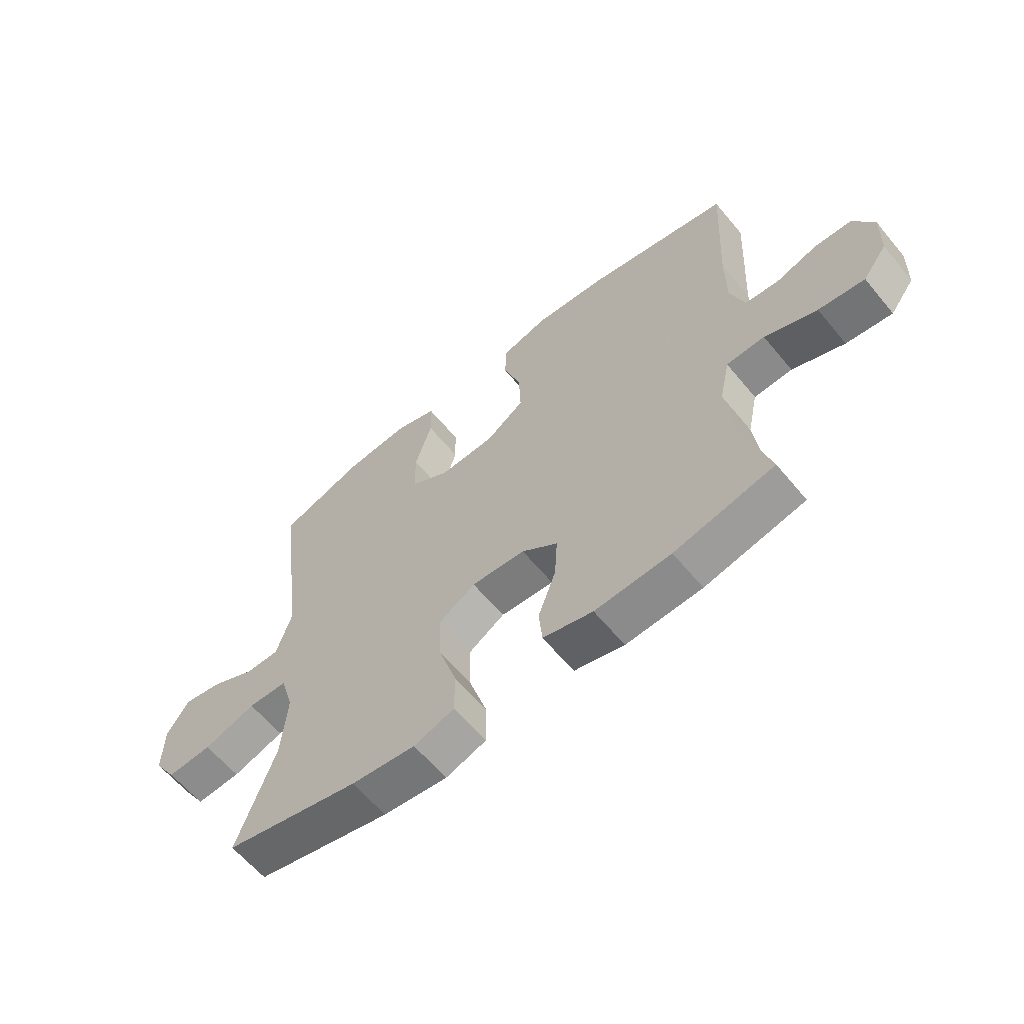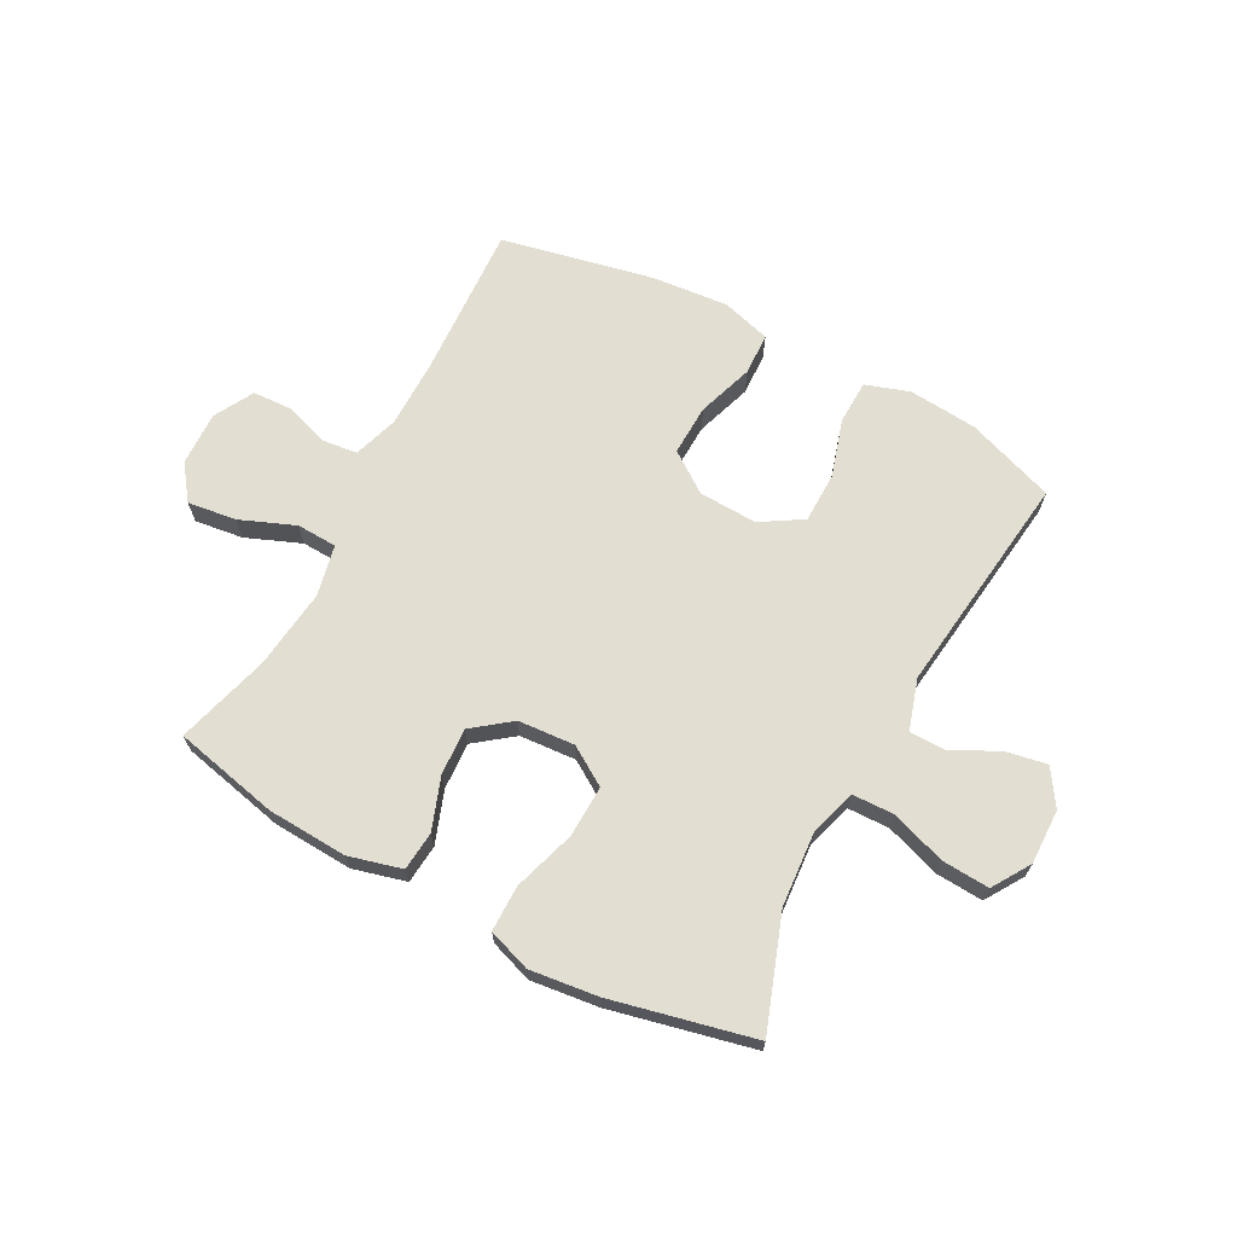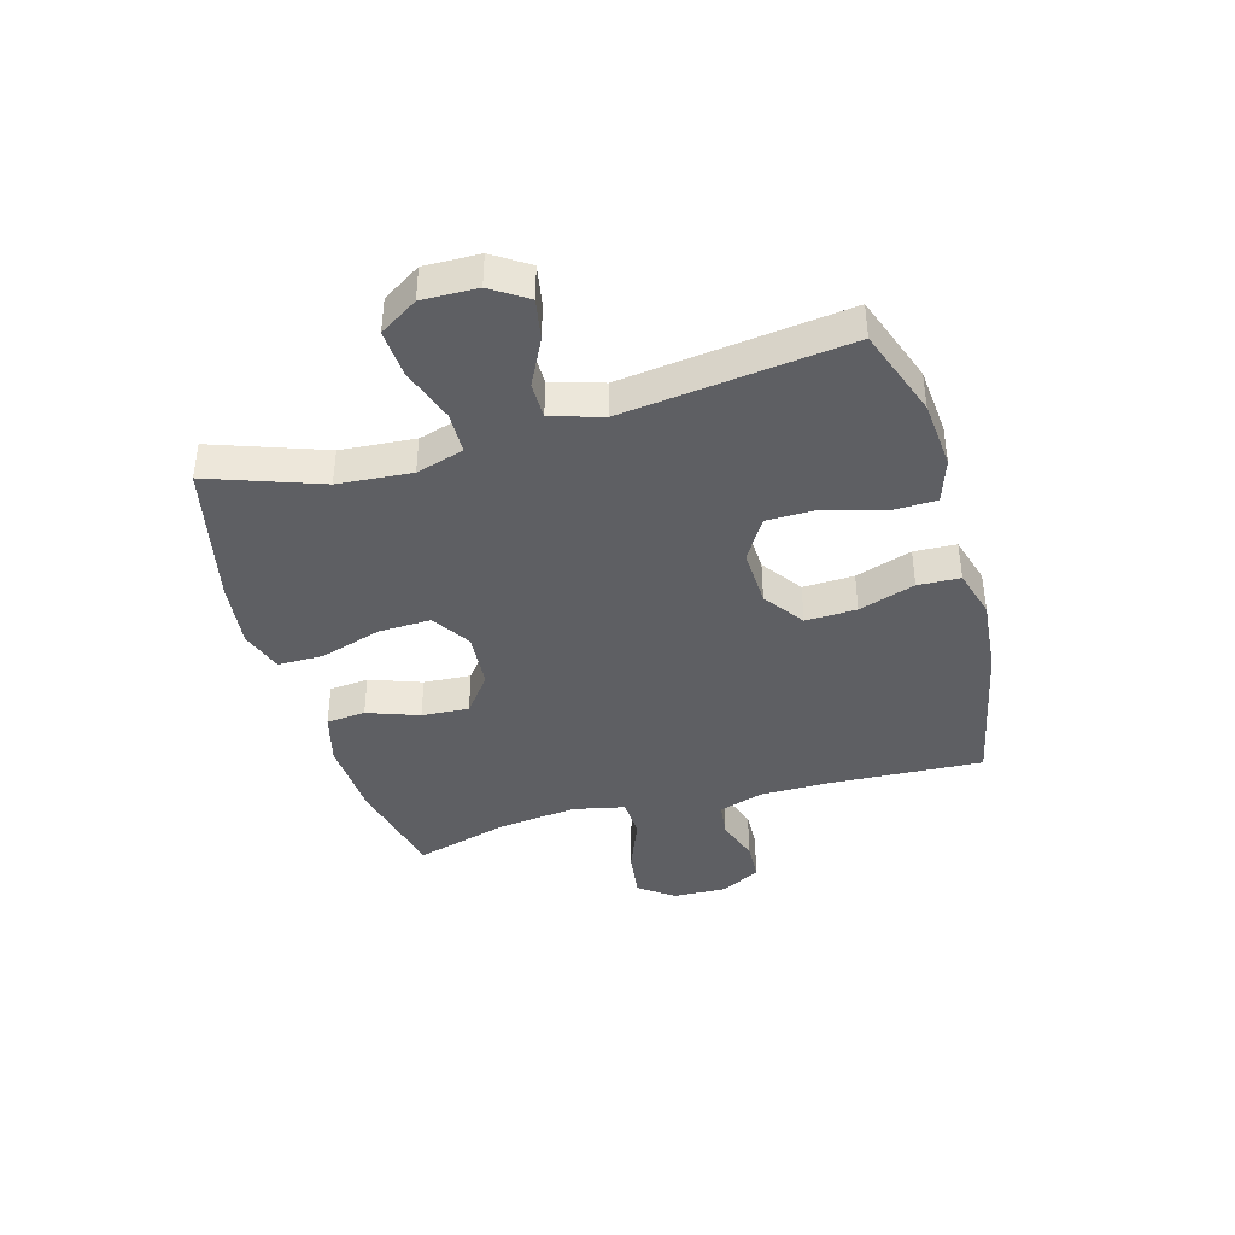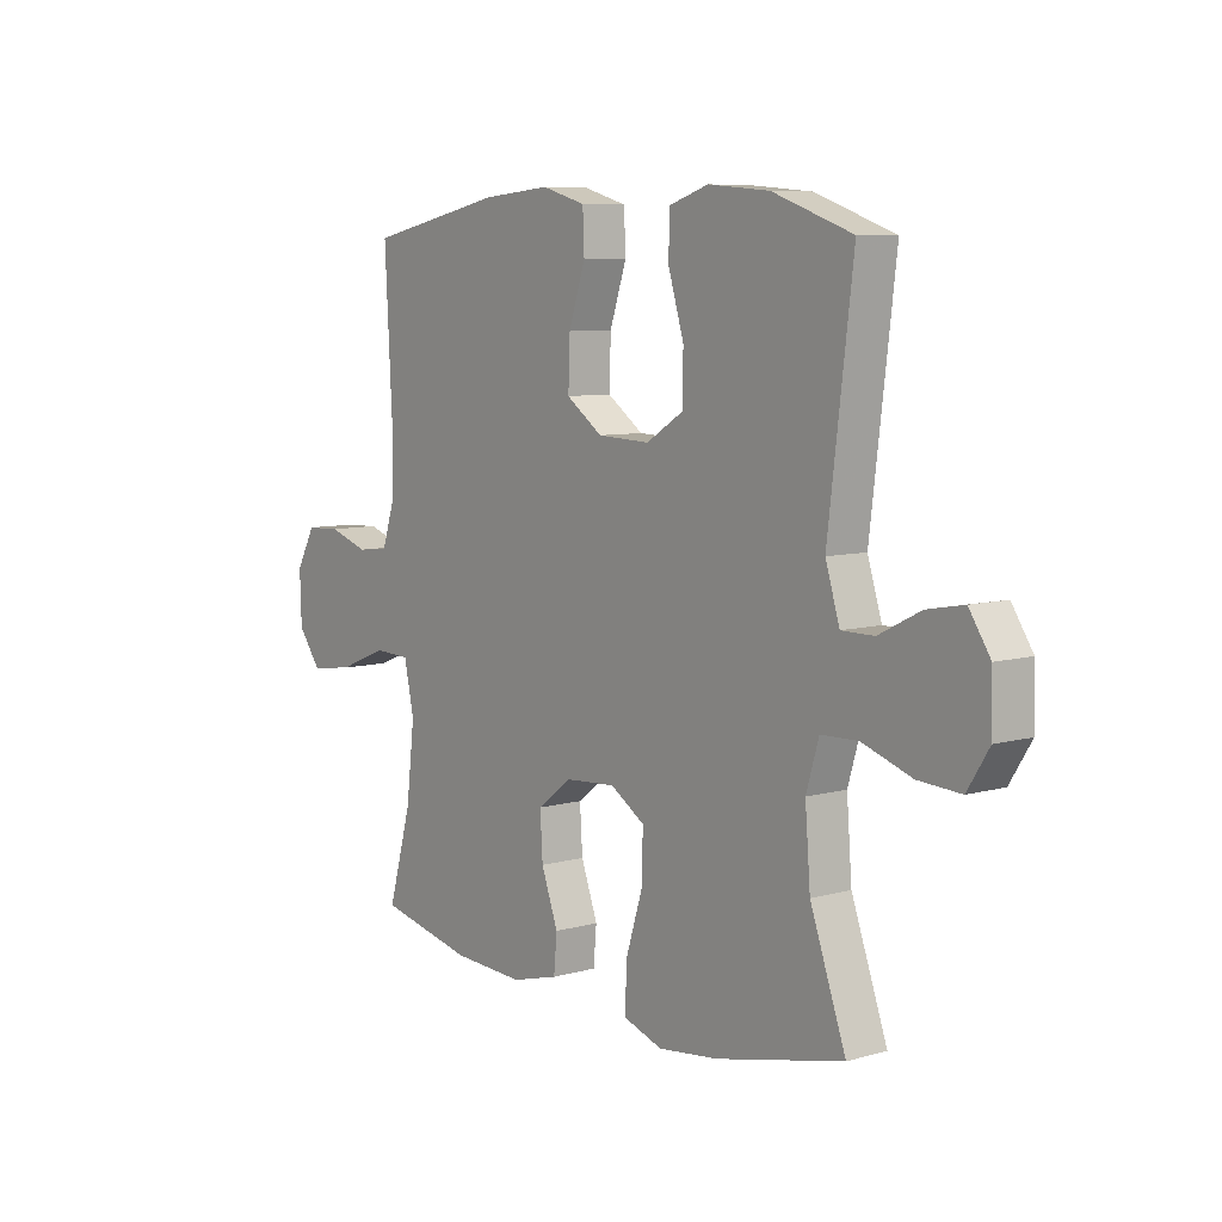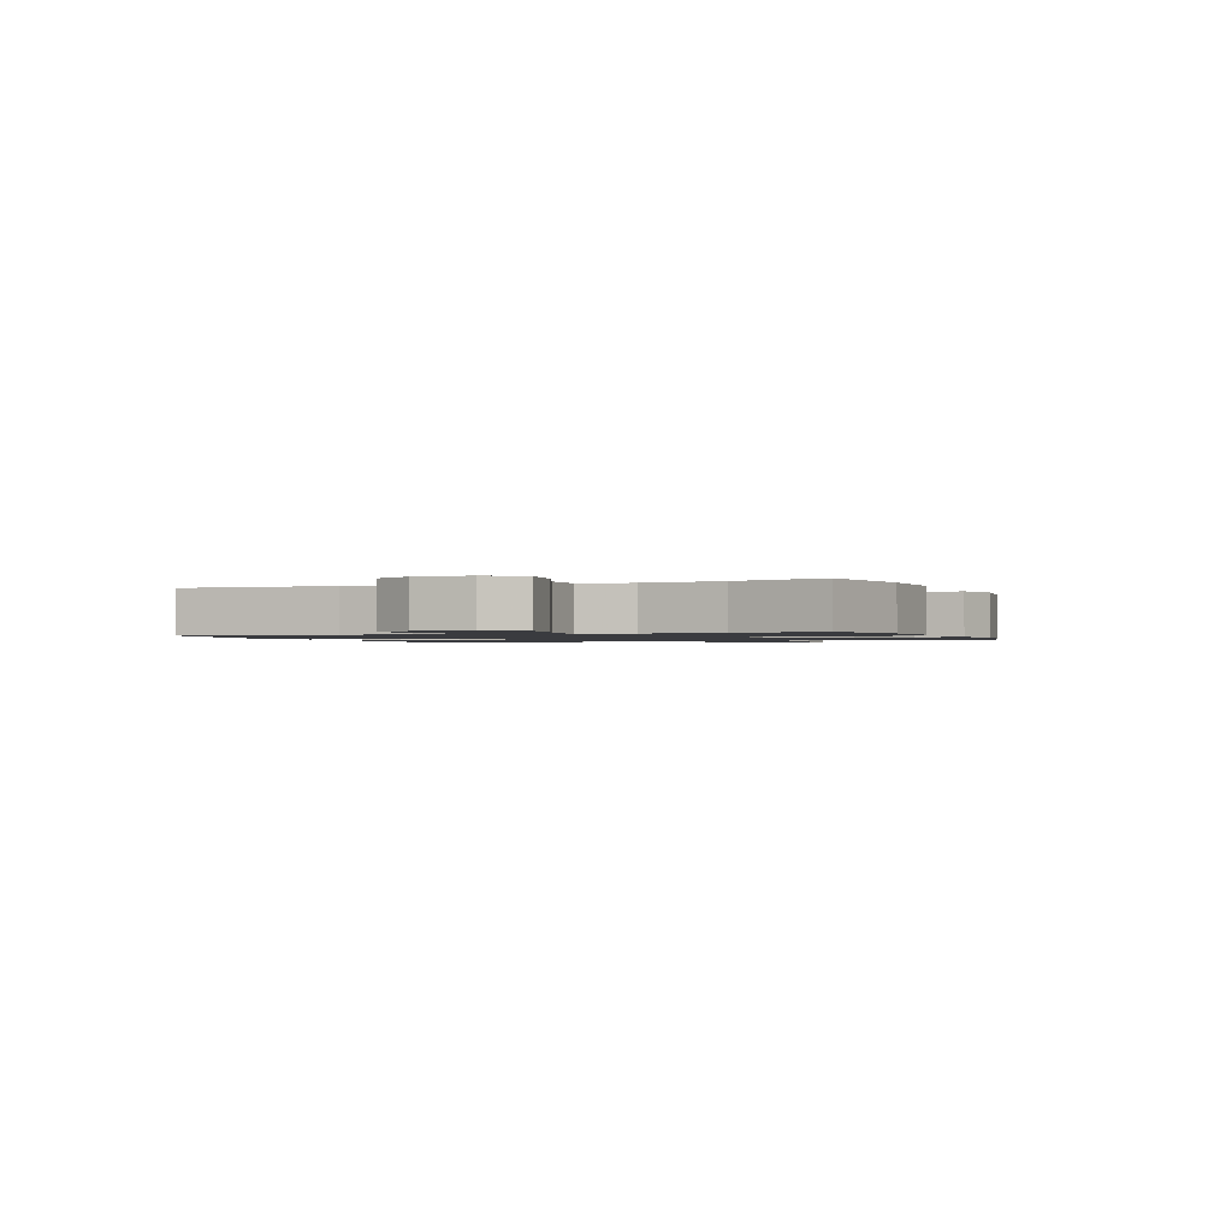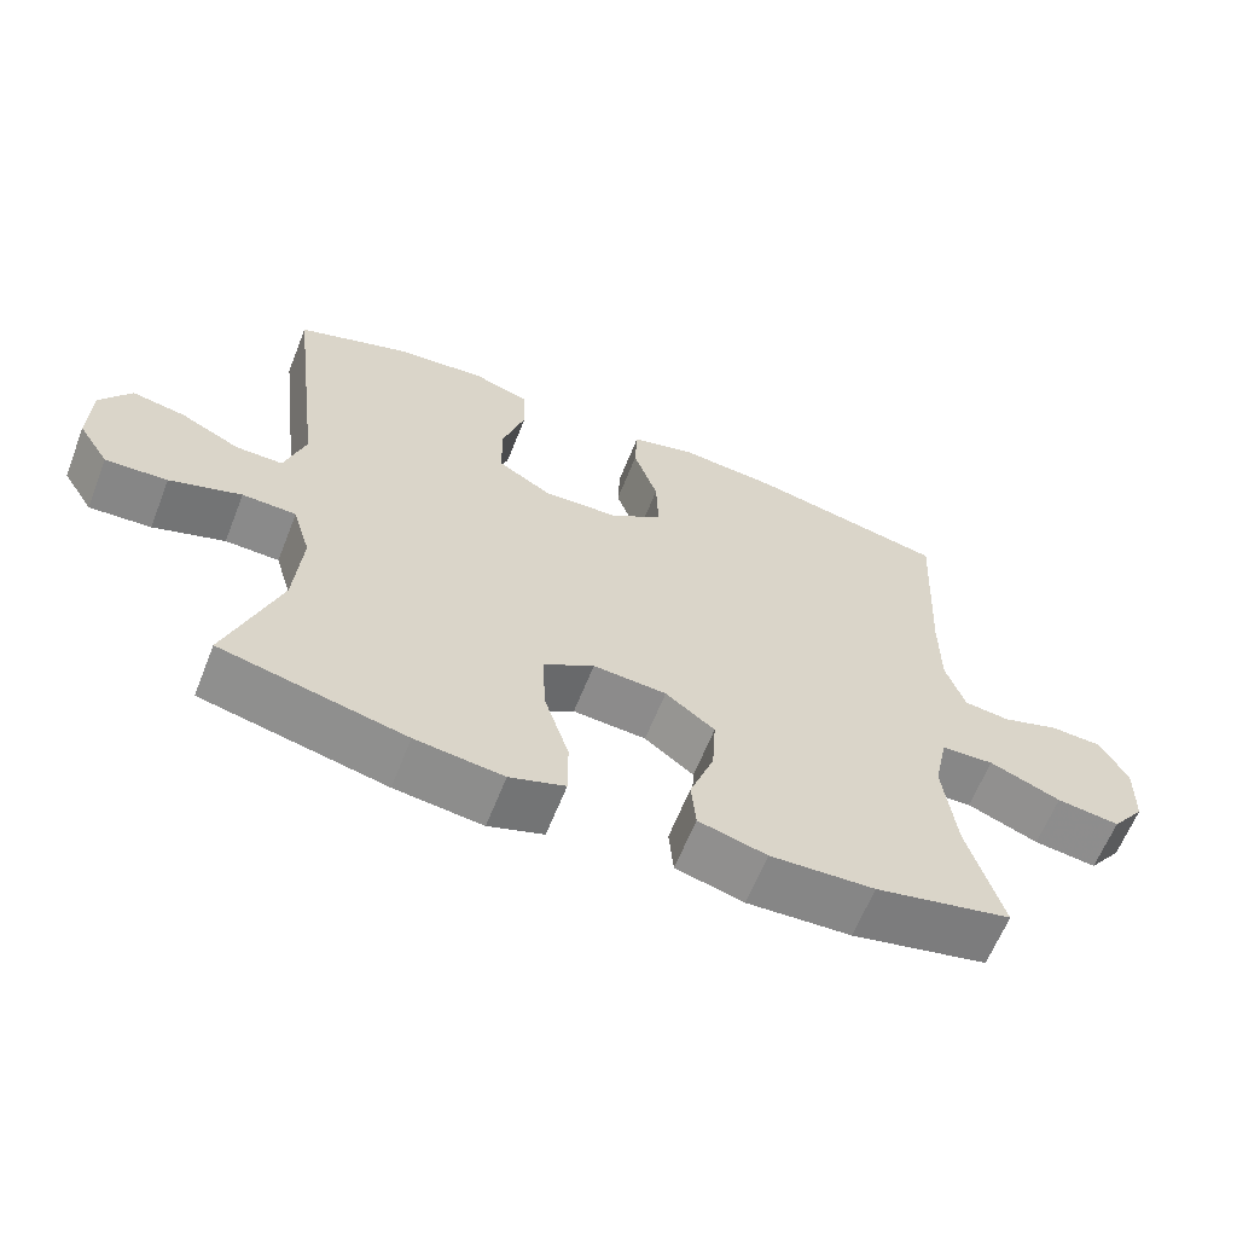
<metadata>
{"format":"obj","ext":"obj","renderer":"f3d","projection":"perspective","resolution":1024,"background":"white","views":[{"elev":-61.8,"azim":39.6,"up":"+Z"},{"elev":67.7,"azim":-151.9,"up":"+Y"},{"elev":-40.6,"azim":-74.1,"up":"+Y"},{"elev":7.7,"azim":-128.2,"up":"+Z"},{"elev":-1.3,"azim":111.6,"up":"+Y"},{"elev":-63.0,"azim":-21.6,"up":"+Z"}]}
</metadata>
<code>
v 0.5 0.07 0.5
v 0.486 0.07 0.236
v 0.486 0.07 0.119
v 0.511 0.07 0.042
v 0.571 0.07 0.035
v 0.647 0.07 0.06
v 0.714 0.07 0.057
v 0.751 0.07 -0.01
v 0.748 0.07 -0.103
v 0.704 0.07 -0.162
v 0.621 0.07 -0.151
v 0.527 0.07 -0.113
v 0.458 0.07 -0.116
v 0.439 0.07 -0.204
v 0.455 0.07 -0.34
v 0.5 0.07 -0.5
v 0.32 0.07 -0.54
v 0.183 0.07 -0.547
v 0.093 0.07 -0.523
v 0.087 0.07 -0.456
v 0.119 0.07 -0.368
v 0.124 0.07 -0.287
v 0.059 0.07 -0.237
v -0.038 0.07 -0.23
v -0.104 0.07 -0.272
v -0.101 0.07 -0.361
v -0.068 0.07 -0.466
v -0.068 0.07 -0.545
v -0.141 0.07 -0.57
v -0.257 0.07 -0.556
v -0.5 0.07 -0.5
v -0.432 0.07 -0.309
v -0.422 0.07 -0.183
v -0.446 0.07 -0.102
v -0.517 0.07 -0.1
v -0.611 0.07 -0.132
v -0.692 0.07 -0.137
v -0.733 0.07 -0.072
v -0.731 0.07 0.022
v -0.691 0.07 0.083
v -0.621 0.07 0.07
v -0.542 0.07 0.03
v -0.48 0.07 0.03
v -0.453 0.07 0.117
v -0.5 0.07 0.5
v -0.348 0.07 0.554
v -0.231 0.07 0.564
v -0.156 0.07 0.539
v -0.154 0.07 0.464
v -0.184 0.07 0.365
v -0.183 0.07 0.279
v -0.112 0.07 0.235
v -0.012 0.07 0.239
v 0.057 0.07 0.288
v 0.054 0.07 0.375
v 0.022 0.07 0.471
v 0.025 0.07 0.543
v 0.109 0.07 0.567
v 0.239 0.07 0.555
v 0.5 0 0.5
v 0.486 0 0.236
v 0.486 0 0.119
v 0.511 0 0.042
v 0.571 0 0.035
v 0.647 0 0.06
v 0.714 0 0.057
v 0.751 0 -0.01
v 0.748 0 -0.103
v 0.704 0 -0.162
v 0.621 0 -0.151
v 0.527 0 -0.113
v 0.458 0 -0.116
v 0.439 0 -0.204
v 0.455 0 -0.34
v 0.5 0 -0.5
v 0.32 0 -0.54
v 0.183 0 -0.547
v 0.093 0 -0.523
v 0.087 0 -0.456
v 0.119 0 -0.368
v 0.124 0 -0.287
v 0.059 0 -0.237
v -0.038 0 -0.23
v -0.104 0 -0.272
v -0.101 0 -0.361
v -0.068 0 -0.466
v -0.068 0 -0.545
v -0.141 0 -0.57
v -0.257 0 -0.556
v -0.5 0 -0.5
v -0.432 0 -0.309
v -0.422 0 -0.183
v -0.446 0 -0.102
v -0.517 0 -0.1
v -0.611 0 -0.132
v -0.692 0 -0.137
v -0.733 0 -0.072
v -0.731 0 0.022
v -0.691 0 0.083
v -0.621 0 0.07
v -0.542 0 0.03
v -0.48 0 0.03
v -0.453 0 0.117
v -0.5 0 0.5
v -0.348 0 0.554
v -0.231 0 0.564
v -0.156 0 0.539
v -0.154 0 0.464
v -0.184 0 0.365
v -0.183 0 0.279
v -0.112 0 0.235
v -0.012 0 0.239
v 0.057 0 0.288
v 0.054 0 0.375
v 0.022 0 0.471
v 0.025 0 0.543
v 0.109 0 0.567
v 0.239 0 0.555
f 58 59 1 2
f 55 56 57 58
f 54 55 58 2
f 53 54 2 3
f 52 53 3 4
f 47 48 49 50
f 47 50 51
f 44 45 46 47
f 43 44 47 51
f 39 40 41 42
f 39 42 43
f 38 39 43
f 35 36 37 38
f 34 35 38 43
f 33 34 43 51
f 29 30 31 32
f 26 27 28 29
f 25 26 29 32
f 24 25 32 33
f 18 19 20 21
f 18 21 22
f 15 16 17 18
f 14 15 18 22
f 13 14 22 23
f 9 10 11 12
f 9 12 13
f 8 9 13
f 5 6 7 8
f 4 5 8 13
f 52 4 13 23
f 33 51 52
f 23 24 33 52
f 61 60 118 117
f 117 116 115 114
f 61 117 114 113
f 62 61 113 112
f 63 62 112 111
f 109 108 107 106
f 110 109 106
f 106 105 104 103
f 110 106 103 102
f 101 100 99 98
f 102 101 98
f 102 98 97
f 97 96 95 94
f 102 97 94 93
f 110 102 93 92
f 91 90 89 88
f 88 87 86 85
f 91 88 85 84
f 92 91 84 83
f 80 79 78 77
f 81 80 77
f 77 76 75 74
f 81 77 74 73
f 82 81 73 72
f 71 70 69 68
f 72 71 68
f 72 68 67
f 67 66 65 64
f 72 67 64 63
f 82 72 63 111
f 111 110 92
f 111 92 83 82
f 1 60 61 2
f 2 61 62 3
f 3 62 63 4
f 4 63 64 5
f 5 64 65 6
f 6 65 66 7
f 7 66 67 8
f 8 67 68 9
f 9 68 69 10
f 10 69 70 11
f 11 70 71 12
f 12 71 72 13
f 13 72 73 14
f 14 73 74 15
f 15 74 75 16
f 16 75 76 17
f 17 76 77 18
f 18 77 78 19
f 19 78 79 20
f 20 79 80 21
f 21 80 81 22
f 22 81 82 23
f 23 82 83 24
f 24 83 84 25
f 25 84 85 26
f 26 85 86 27
f 27 86 87 28
f 28 87 88 29
f 29 88 89 30
f 30 89 90 31
f 31 90 91 32
f 32 91 92 33
f 33 92 93 34
f 34 93 94 35
f 35 94 95 36
f 36 95 96 37
f 37 96 97 38
f 38 97 98 39
f 39 98 99 40
f 40 99 100 41
f 41 100 101 42
f 42 101 102 43
f 43 102 103 44
f 44 103 104 45
f 45 104 105 46
f 46 105 106 47
f 47 106 107 48
f 48 107 108 49
f 49 108 109 50
f 50 109 110 51
f 51 110 111 52
f 52 111 112 53
f 53 112 113 54
f 54 113 114 55
f 55 114 115 56
f 56 115 116 57
f 57 116 117 58
f 58 117 118 59
f 59 118 60 1

</code>
